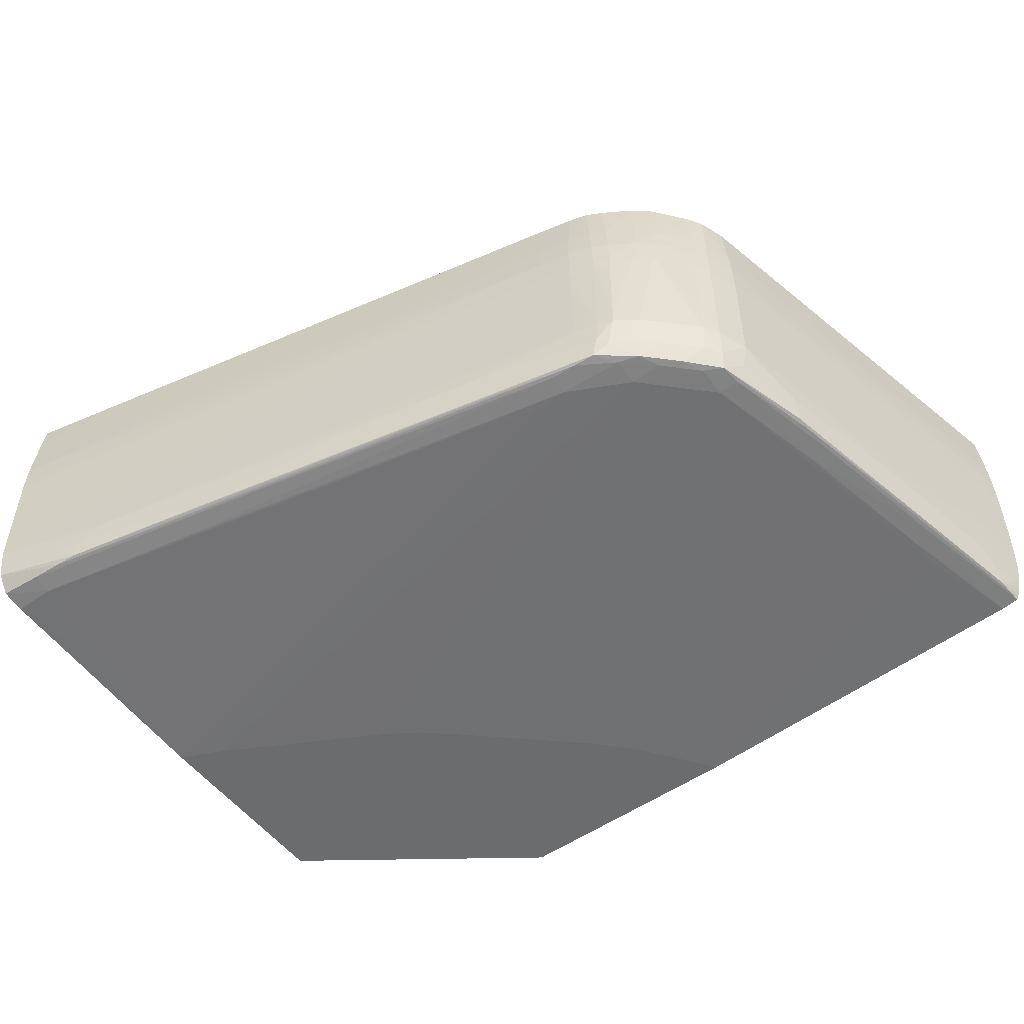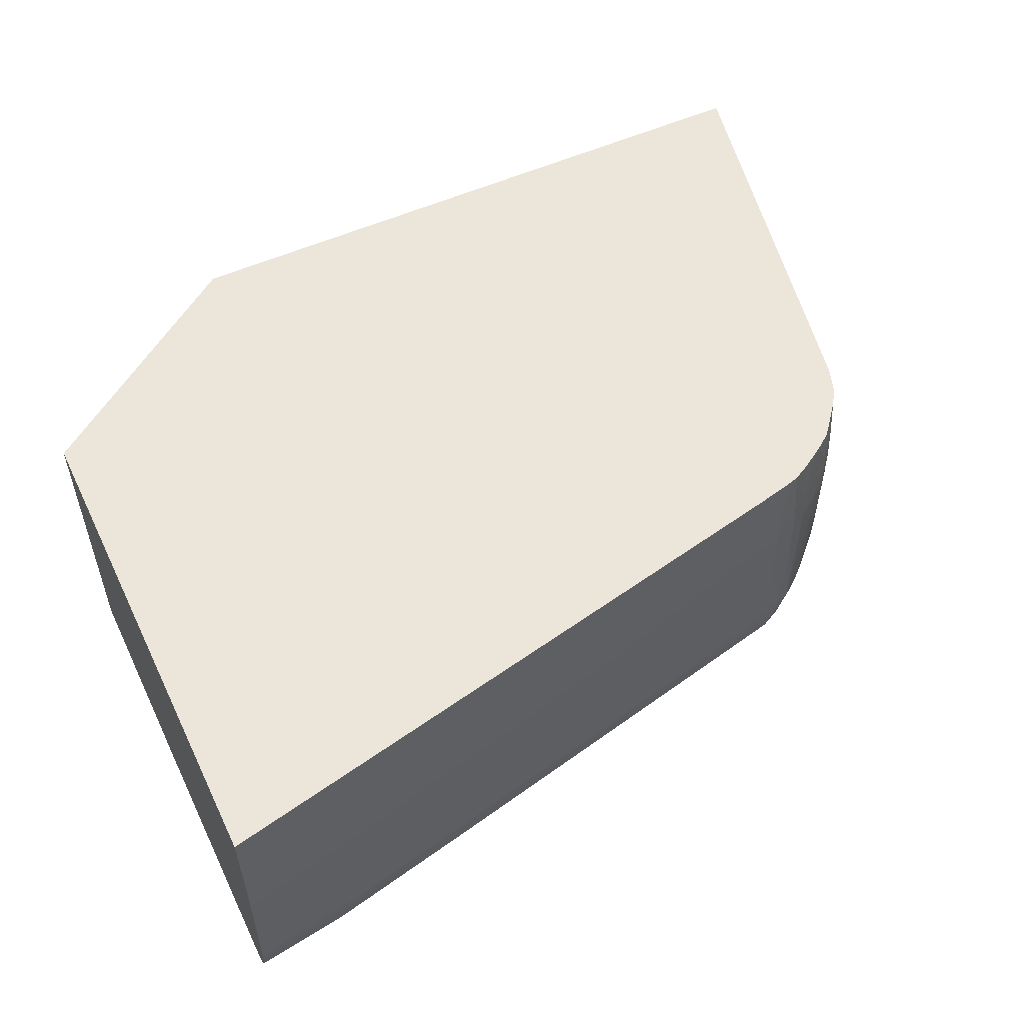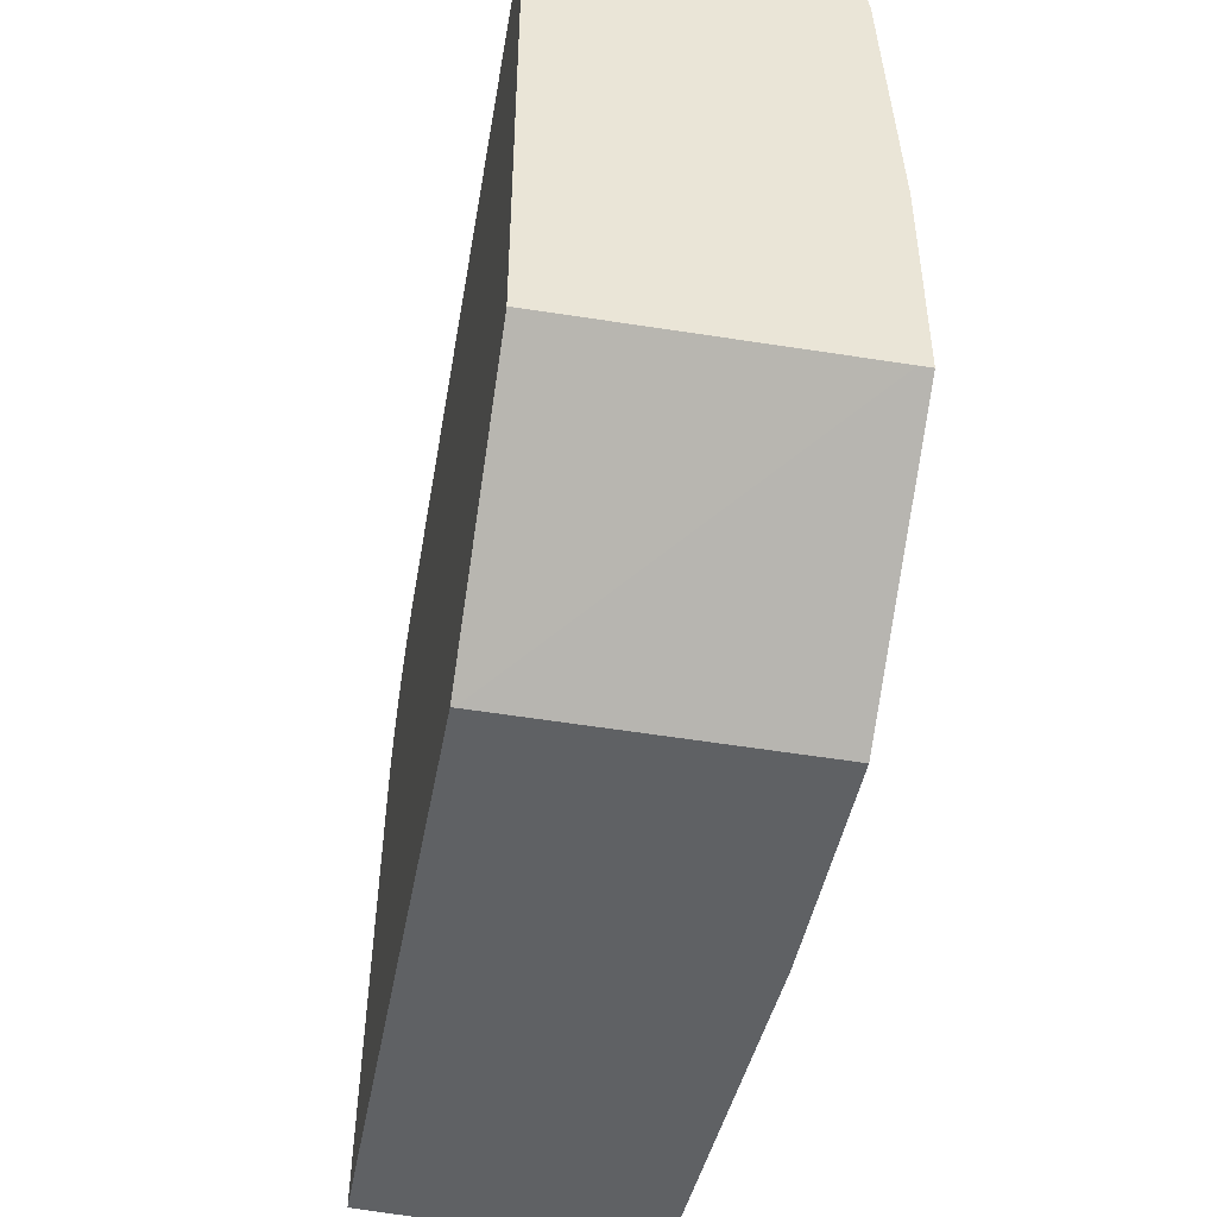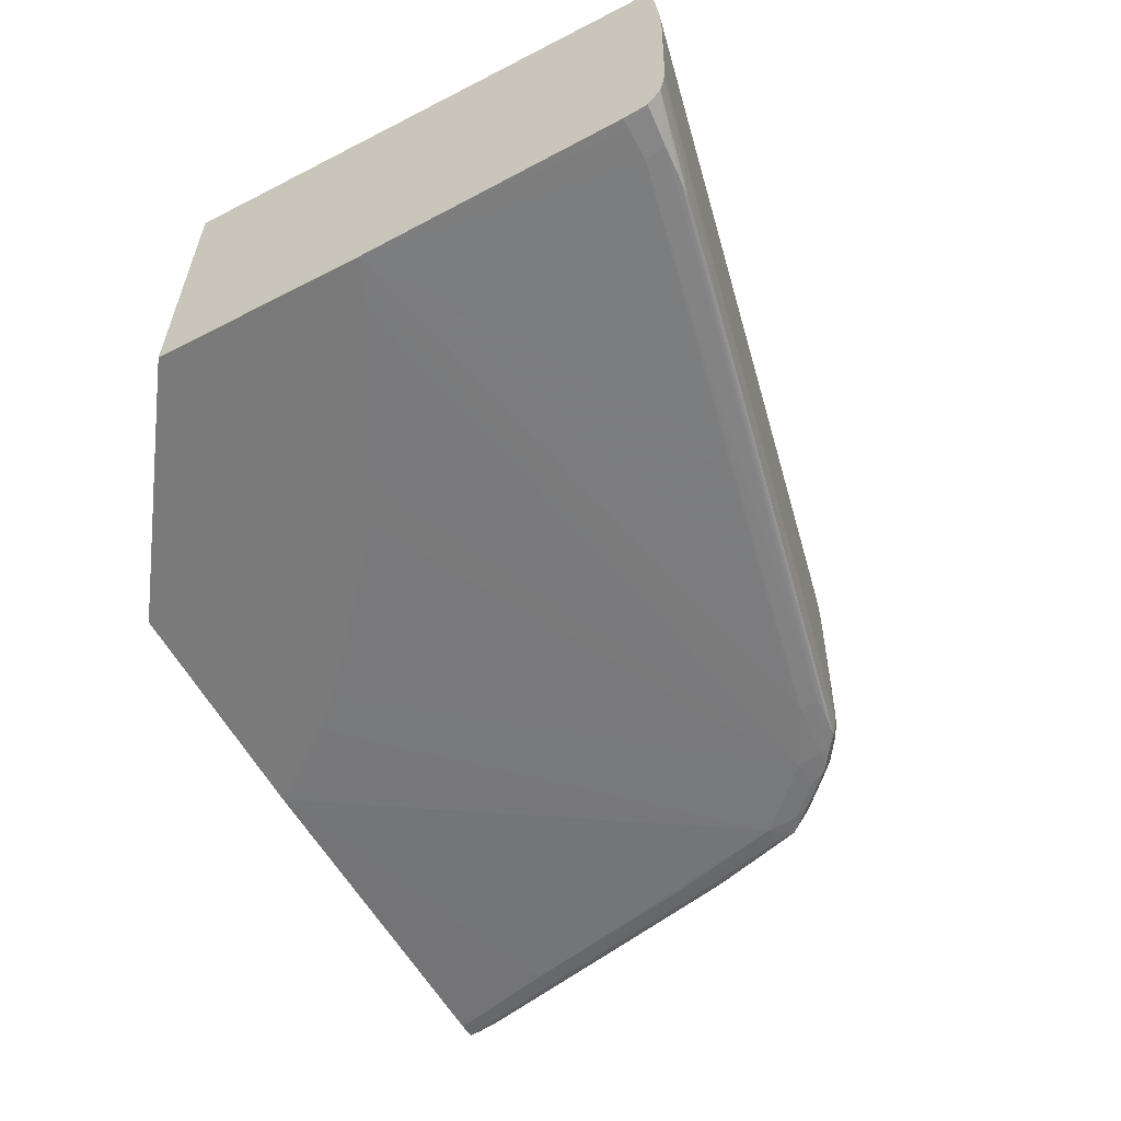
<metadata>
{"format":"obj","ext":"obj","renderer":"f3d","projection":"perspective","resolution":1024,"background":"white","views":[{"elev":-53.6,"azim":36.6,"up":"+Y"},{"elev":54.2,"azim":-25.5,"up":"+Y"},{"elev":-45.5,"azim":-100.4,"up":"+Z"},{"elev":-58.1,"azim":-62.0,"up":"+Y"}]}
</metadata>
<code>
v 0.02231 -0.03897 0.0235
v 0.02231 -0.03888 0.0235
v 0.02244 -0.04878 0.0235
v 0.01485 -0.04878 0.02891
v 0.01485 -0.04837 0.02891
v 0.01485 -0.04125 0.02889
v 0.01485 -0.03934 0.02889
v 0.01485 -0.03888 0.02889
v 0.04339 -0.03888 0.0235
v 0.03041 -0.04878 0.0235
v 0.01485 -0.04878 0.03566
v 0.01485 -0.03888 0.04535
v 0.04323 -0.03888 0.02424
v 0.04342 -0.03931 0.0235
v 0.04251 -0.0483 0.0235
v 0.0415 -0.04833 0.02692
v 0.04049 -0.04833 0.03198
v 0.03948 -0.04834 0.03704
v 0.03025 -0.04878 0.02376
v 0.0162 -0.04839 0.04412
v 0.01519 -0.04839 0.04412
v 0.01485 -0.04839 0.04412
v 0.01545 -0.04878 0.03544
v 0.03543 -0.04834 0.04007
v 0.03442 -0.04835 0.04007
v 0.03037 -0.04836 0.04109
v 0.02531 -0.04837 0.0421
v 0.01485 -0.03908 0.04537
v 0.01721 -0.03888 0.04486
v 0.04259 -0.03888 0.02724
v 0.04301 -0.03917 0.02536
v 0.04278 -0.04058 0.02692
v 0.04343 -0.04058 0.02388
v 0.04352 -0.04058 0.0235
v 0.04309 -0.04822 0.0235
v 0.04211 -0.04824 0.02793
v 0.0415 -0.04832 0.02793
v 0.04049 -0.04832 0.03299
v 0.04013 -0.04825 0.03704
v 0.04006 -0.04823 0.0377
v 0.03947 -0.04827 0.03804
v 0.03847 -0.04834 0.03805
v 0.02851 -0.04878 0.02608
v 0.02986 -0.04878 0.02433
v 0.0162 -0.04828 0.04477
v 0.01485 -0.04828 0.04488
v 0.02126 -0.04837 0.04311
v 0.02126 -0.04826 0.04374
v 0.01626 -0.04878 0.03505
v 0.03745 -0.04835 0.03906
v 0.03543 -0.04825 0.04069
v 0.03745 -0.04826 0.03992
v 0.01485 -0.04058 0.04549
v 0.01519 -0.03957 0.04534
v 0.01803 -0.03888 0.04468
v 0.04191 -0.03888 0.0304
v 0.04169 -0.04058 0.03198
v 0.04211 -0.04055 0.03003
v 0.04202 -0.04086 0.03053
v 0.04357 -0.04159 0.0235
v 0.0432 -0.04801 0.0235
v 0.04307 -0.04821 0.02388
v 0.04109 -0.04824 0.03299
v 0.04104 -0.04821 0.03382
v 0.04045 -0.04766 0.03704
v 0.04018 -0.04766 0.03788
v 0.03982 -0.04766 0.03839
v 0.03913 -0.04823 0.03871
v 0.04098 -0.04816 0.03449
v 0.03845 -0.04828 0.03905
v 0.02755 -0.04878 0.02713
v 0.01721 -0.04824 0.04471
v 0.01485 -0.04767 0.04531
v 0.02632 -0.04825 0.0427
v 0.01746 -0.04878 0.0344
v 0.02153 -0.04878 0.03219
v 0.02262 -0.04878 0.03149
v 0.02381 -0.04878 0.03049
v 0.03626 -0.04822 0.04063
v 0.03811 -0.04823 0.03971
v 0.03693 -0.04816 0.04057
v 0.01485 -0.04159 0.04555
v 0.0162 -0.04058 0.0452
v 0.01874 -0.04006 0.04463
v 0.01921 -0.03888 0.04444
v 0.04101 -0.03888 0.03456
v 0.0414 -0.03957 0.03299
v 0.04082 -0.04058 0.03602
v 0.04099 -0.04141 0.03547
v 0.04283 -0.04159 0.02692
v 0.04349 -0.04159 0.02388
v 0.04357 -0.04223 0.0235
v 0.041 -0.04209 0.03552
v 0.0435 -0.0426 0.02388
v 0.04303 -0.04818 0.02445
v 0.04331 -0.04766 0.0235
v 0.04201 -0.04818 0.02947
v 0.04064 -0.04665 0.03704
v 0.04106 -0.04749 0.0348
v 0.04026 -0.04665 0.038
v 0.03994 -0.04665 0.03851
v 0.03932 -0.04766 0.03889
v 0.04309 -0.04761 0.02483
v 0.04303 -0.04724 0.02547
v 0.04206 -0.04758 0.02987
v 0.01785 -0.0482 0.04465
v 0.02705 -0.04821 0.04264
v 0.01485 -0.04699 0.04543
v 0.01721 -0.04766 0.04487
v 0.03199 -0.04819 0.04161
v 0.0388 -0.04766 0.0394
v 0.0383 -0.04766 0.03989
v 0.03746 -0.04776 0.04042
v 0.03714 -0.04749 0.04063
v 0.03293 -0.0472 0.0416
v 0.02279 -0.04817 0.04362
v 0.01485 -0.04218 0.04557
v 0.02888 -0.04196 0.04261
v 0.01822 -0.04159 0.04484
v 0.02882 -0.04128 0.0426
v 0.02384 -0.04096 0.04362
v 0.01934 -0.04058 0.04454
v 0.02126 -0.04058 0.04414
v 0.0243 -0.03957 0.04342
v 0.02632 -0.03888 0.04294
v 0.01993 -0.03888 0.04429
v 0.04085 -0.03888 0.0353
v 0.04093 -0.03957 0.03519
v 0.0407 -0.03888 0.03602
v 0.0406 -0.04058 0.03704
v 0.04174 -0.04159 0.03198
v 0.04066 -0.04159 0.03704
v 0.04358 -0.0426 0.0235
v 0.041 -0.04214 0.03552
v 0.04067 -0.0426 0.03704
v 0.04176 -0.0426 0.03198
v 0.04152 -0.04564 0.03299
v 0.04193 -0.04564 0.03109
v 0.04261 -0.04463 0.02793
v 0.04309 -0.04463 0.02572
v 0.04357 -0.04362 0.0235
v 0.04357 -0.04324 0.0235
v 0.04325 -0.04766 0.02388
v 0.04338 -0.04729 0.0235
v 0.04026 -0.04564 0.03802
v 0.04098 -0.04665 0.03545
v 0.04201 -0.04718 0.03047
v 0.03996 -0.04564 0.03852
v 0.03902 -0.0426 0.03962
v 0.039 -0.04362 0.0396
v 0.03944 -0.04665 0.03901
v 0.03892 -0.04665 0.03952
v 0.04348 -0.04665 0.0235
v 0.0182 -0.04758 0.04469
v 0.01485 -0.04665 0.04548
v 0.03842 -0.04665 0.03999
v 0.03774 -0.04665 0.04049
v 0.03723 -0.04665 0.04067
v 0.03644 -0.04665 0.04087
v 0.03298 -0.04665 0.04161
v 0.01875 -0.04719 0.04463
v 0.02798 -0.04737 0.04263
v 0.01485 -0.0426 0.04557
v 0.02888 -0.04233 0.04261
v 0.03543 -0.04159 0.04121
v 0.03327 -0.04159 0.04167
v 0.02843 -0.04161 0.04269
v 0.02531 -0.04159 0.04335
v 0.03543 -0.04058 0.04116
v 0.03442 -0.04058 0.04137
v 0.02733 -0.04058 0.04286
v 0.02632 -0.03957 0.043
v 0.03543 -0.03888 0.04103
v 0.04048 -0.03888 0.03704
v 0.04018 -0.03888 0.03786
v 0.04024 -0.04058 0.03796
v 0.04027 -0.04159 0.03801
v 0.04027 -0.0426 0.03802
v 0.04027 -0.04463 0.03802
v 0.04348 -0.04463 0.02388
v 0.04356 -0.04425 0.0235
v 0.04129 -0.04665 0.034
v 0.04214 -0.04665 0.02995
v 0.04202 -0.04665 0.03053
v 0.04172 -0.04665 0.03198
v 0.04295 -0.04665 0.02606
v 0.04236 -0.04665 0.02894
v 0.03996 -0.04362 0.03853
v 0.03951 -0.0426 0.03906
v 0.03902 -0.04159 0.03962
v 0.03847 -0.0426 0.04003
v 0.03847 -0.04362 0.04001
v 0.03898 -0.04436 0.03958
v 0.03897 -0.04504 0.03956
v 0.0435 -0.04627 0.0235
v 0.01822 -0.04564 0.04479
v 0.01519 -0.04564 0.04544
v 0.01485 -0.04607 0.0455
v 0.02227 -0.04665 0.0439
v 0.02531 -0.04564 0.04328
v 0.02733 -0.04463 0.04288
v 0.02531 -0.04463 0.04331
v 0.02383 -0.04463 0.04362
v 0.02632 -0.04362 0.04312
v 0.03775 -0.04564 0.04049
v 0.03726 -0.0426 0.04073
v 0.03726 -0.04362 0.04072
v 0.03644 -0.0426 0.04099
v 0.03644 -0.04362 0.04096
v 0.03543 -0.04463 0.04115
v 0.01485 -0.04362 0.04555
v 0.01902 -0.0426 0.04469
v 0.02025 -0.04362 0.04441
v 0.02389 -0.04362 0.04364
v 0.02884 -0.04301 0.0426
v 0.03239 -0.0426 0.04186
v 0.03326 -0.0426 0.04167
v 0.03377 -0.0426 0.04156
v 0.03543 -0.0426 0.04121
v 0.03644 -0.04159 0.04099
v 0.03543 -0.03957 0.04108
v 0.03644 -0.04058 0.04094
v 0.03644 -0.03888 0.0408
v 0.04007 -0.03888 0.03802
v 0.03992 -0.04058 0.03847
v 0.03995 -0.04159 0.03851
v 0.03996 -0.0426 0.03853
v 0.04324 -0.04564 0.02489
v 0.04354 -0.04526 0.0235
v 0.04356 -0.04463 0.0235
v 0.03949 -0.04159 0.03906
v 0.039 -0.04081 0.03959
v 0.03847 -0.04159 0.04001
v 0.03777 -0.0426 0.04048
v 0.03777 -0.04362 0.04049
v 0.04352 -0.04564 0.0235
v 0.01519 -0.04362 0.04548
v 0.01485 -0.04564 0.04551
v 0.03037 -0.04362 0.04226
v 0.02935 -0.04362 0.04248
v 0.03725 -0.04159 0.04073
v 0.03719 -0.04058 0.0407
v 0.03711 -0.03957 0.04066
v 0.03705 -0.03888 0.04063
v 0.03684 -0.03888 0.04069
v 0.03984 -0.03888 0.03837
v 0.03987 -0.03957 0.03841
v 0.03933 -0.03888 0.03899
v 0.03937 -0.03957 0.03902
v 0.03934 -0.04052 0.03916
v 0.03896 -0.04014 0.03956
v 0.03856 -0.04052 0.03987
v 0.03769 -0.04058 0.04044
v 0.03775 -0.04159 0.04047
v 0.03756 -0.03888 0.04037
v 0.0392 -0.03888 0.03915
v 0.03889 -0.03888 0.03949
v 0.03838 -0.03888 0.03986
v 0.03842 -0.03957 0.03989
v 0.03813 -0.03888 0.04002
v 0.03761 -0.03957 0.04039
f 1 2 9
f 1 9 14
f 1 14 34
f 1 34 60
f 1 60 92
f 1 92 133
f 1 133 142
f 1 142 141
f 1 141 181
f 1 181 230
f 1 230 229
f 1 229 236
f 1 236 195
f 1 195 153
f 1 153 144
f 1 144 96
f 1 96 61
f 1 61 35
f 1 35 15
f 1 15 10
f 1 10 3
f 1 3 4
f 1 4 5
f 1 5 6
f 1 6 7
f 1 7 8
f 1 8 2
f 2 8 12
f 2 12 29
f 2 29 55
f 2 55 85
f 2 85 126
f 2 126 125
f 2 125 173
f 2 173 223
f 2 223 245
f 2 245 244
f 2 244 255
f 2 255 260
f 2 260 258
f 2 258 257
f 2 257 256
f 2 256 248
f 2 248 246
f 2 246 224
f 2 224 175
f 2 175 174
f 2 174 129
f 2 129 127
f 2 127 86
f 2 86 56
f 2 56 30
f 2 30 13
f 2 13 9
f 3 10 19
f 3 19 44
f 3 44 43
f 3 43 71
f 3 71 78
f 3 78 77
f 3 77 76
f 3 76 75
f 3 75 49
f 3 49 23
f 3 23 11
f 3 11 4
f 4 11 22
f 4 22 46
f 4 46 73
f 4 73 108
f 4 108 155
f 4 155 198
f 4 198 238
f 4 238 211
f 4 211 163
f 4 163 117
f 4 117 82
f 4 82 53
f 4 53 28
f 4 28 12
f 4 12 8
f 4 8 7
f 4 7 6
f 4 6 5
f 9 13 14
f 10 15 16
f 10 16 17
f 10 17 18
f 10 18 19
f 11 20 21
f 11 21 22
f 11 23 24
f 11 24 25
f 11 25 26
f 11 26 27
f 11 27 20
f 12 28 29
f 13 30 14
f 14 31 32
f 14 32 33
f 14 33 34
f 14 30 31
f 15 35 36
f 15 36 37
f 15 37 16
f 16 37 17
f 17 37 18
f 18 37 38
f 18 38 39
f 18 39 40
f 18 40 41
f 18 41 42
f 18 42 43
f 18 43 44
f 18 44 19
f 20 45 46
f 20 46 21
f 20 27 26
f 20 26 24
f 20 24 47
f 20 47 48
f 20 48 45
f 21 46 22
f 23 49 50
f 23 50 24
f 24 51 47
f 24 26 25
f 24 50 52
f 24 52 51
f 28 53 54
f 28 54 29
f 29 54 55
f 30 56 57
f 30 57 58
f 30 58 31
f 31 58 32
f 32 58 57
f 32 57 59
f 32 59 33
f 33 59 34
f 34 59 60
f 35 61 62
f 35 62 36
f 36 63 38
f 36 38 37
f 36 62 63
f 38 63 39
f 39 63 64
f 39 64 40
f 40 65 66
f 40 66 67
f 40 67 68
f 40 68 41
f 40 64 69
f 40 69 65
f 41 68 70
f 41 70 50
f 41 50 42
f 42 50 43
f 43 50 71
f 45 72 73
f 45 73 46
f 45 48 72
f 47 51 48
f 48 51 74
f 48 74 72
f 49 75 50
f 50 70 52
f 50 75 76
f 50 76 77
f 50 77 78
f 50 78 71
f 51 52 79
f 51 79 74
f 52 70 80
f 52 80 81
f 52 81 79
f 53 82 83
f 53 83 54
f 54 83 84
f 54 84 55
f 55 84 85
f 56 86 87
f 56 87 57
f 57 87 88
f 57 88 59
f 59 89 90
f 59 90 91
f 59 91 60
f 59 88 89
f 60 91 93
f 60 93 94
f 60 94 92
f 61 95 62
f 61 96 95
f 62 95 64
f 62 64 63
f 64 95 97
f 64 97 69
f 65 98 66
f 65 69 99
f 65 99 98
f 66 100 101
f 66 101 67
f 66 98 100
f 67 101 151
f 67 151 102
f 67 102 68
f 68 102 80
f 68 80 70
f 69 97 103
f 69 103 104
f 69 104 105
f 69 105 99
f 72 106 73
f 72 74 79
f 72 79 107
f 72 107 106
f 73 106 109
f 73 109 108
f 79 81 110
f 79 110 107
f 80 102 111
f 80 111 112
f 80 112 113
f 80 113 81
f 81 113 114
f 81 114 115
f 81 115 116
f 81 116 110
f 82 117 118
f 82 118 119
f 82 119 120
f 82 120 121
f 82 121 83
f 83 121 122
f 83 122 84
f 84 122 123
f 84 123 124
f 84 124 125
f 84 125 126
f 84 126 85
f 86 127 87
f 87 127 128
f 87 128 88
f 88 127 129
f 88 129 174
f 88 174 130
f 88 130 89
f 88 128 127
f 89 131 90
f 89 130 132
f 89 132 131
f 90 131 93
f 90 93 91
f 92 94 133
f 93 134 94
f 93 131 132
f 93 132 135
f 93 135 134
f 94 134 136
f 94 136 137
f 94 137 138
f 94 138 139
f 94 139 140
f 94 140 141
f 94 141 142
f 94 142 133
f 95 96 143
f 95 143 103
f 95 103 97
f 96 144 143
f 98 135 145
f 98 145 100
f 98 99 146
f 98 146 137
f 98 137 135
f 99 105 104
f 99 104 147
f 99 147 146
f 100 145 148
f 100 148 101
f 101 148 149
f 101 149 150
f 101 150 151
f 102 151 152
f 102 152 111
f 103 143 144
f 103 144 104
f 104 144 153
f 104 153 147
f 106 154 109
f 106 107 110
f 106 110 116
f 106 116 154
f 108 109 155
f 109 154 155
f 111 152 112
f 112 156 157
f 112 157 113
f 112 152 156
f 113 157 114
f 114 157 158
f 114 158 159
f 114 159 115
f 115 159 160
f 115 160 161
f 115 161 162
f 115 162 116
f 116 162 154
f 117 163 118
f 118 164 165
f 118 165 166
f 118 166 120
f 118 120 167
f 118 167 168
f 118 168 119
f 118 163 164
f 119 168 120
f 120 166 165
f 120 165 169
f 120 169 170
f 120 170 121
f 120 168 167
f 121 171 123
f 121 123 122
f 121 170 171
f 123 171 172
f 123 172 124
f 124 172 125
f 125 172 221
f 125 221 173
f 130 174 175
f 130 175 176
f 130 176 132
f 132 176 177
f 132 177 135
f 134 135 136
f 135 177 178
f 135 178 179
f 135 179 145
f 135 137 136
f 137 146 138
f 138 146 140
f 138 140 139
f 140 180 181
f 140 181 141
f 140 146 180
f 145 179 148
f 146 147 182
f 146 182 180
f 147 183 184
f 147 184 185
f 147 185 182
f 147 153 186
f 147 186 187
f 147 187 183
f 148 179 178
f 148 178 188
f 148 188 189
f 148 189 149
f 149 189 190
f 149 190 191
f 149 191 192
f 149 192 157
f 149 157 156
f 149 156 150
f 150 193 151
f 150 156 193
f 151 193 194
f 151 194 152
f 152 194 156
f 153 195 186
f 154 162 161
f 154 161 155
f 155 196 197
f 155 197 198
f 155 161 199
f 155 199 200
f 155 200 201
f 155 201 202
f 155 202 203
f 155 203 204
f 155 204 196
f 156 194 193
f 157 205 206
f 157 206 207
f 157 207 158
f 157 192 191
f 157 191 205
f 158 207 208
f 158 208 209
f 158 209 159
f 159 209 210
f 159 210 160
f 160 210 201
f 160 201 200
f 160 200 199
f 160 199 161
f 163 211 212
f 163 212 164
f 164 212 213
f 164 213 214
f 164 214 204
f 164 204 215
f 164 215 216
f 164 216 217
f 164 217 218
f 164 218 219
f 164 219 165
f 165 219 208
f 165 208 220
f 165 220 169
f 169 221 170
f 169 220 222
f 169 222 221
f 170 221 171
f 171 221 172
f 173 221 222
f 173 222 223
f 175 224 225
f 175 225 176
f 176 225 226
f 176 226 177
f 177 226 227
f 177 227 178
f 178 227 188
f 180 228 229
f 180 229 230
f 180 230 181
f 180 182 185
f 180 185 228
f 183 187 228
f 183 228 184
f 184 228 185
f 186 195 187
f 187 195 228
f 188 227 189
f 189 231 190
f 189 227 231
f 190 232 233
f 190 233 191
f 190 231 232
f 191 233 234
f 191 234 235
f 191 235 205
f 195 236 228
f 196 204 197
f 197 213 237
f 197 237 211
f 197 211 238
f 197 238 198
f 197 204 214
f 197 214 213
f 201 210 209
f 201 209 239
f 201 239 240
f 201 240 202
f 202 240 203
f 203 240 204
f 204 240 216
f 204 216 215
f 205 235 206
f 206 241 220
f 206 220 208
f 206 208 207
f 206 235 234
f 206 234 241
f 208 219 209
f 209 219 239
f 211 237 212
f 212 237 213
f 216 240 217
f 217 240 239
f 217 239 218
f 218 239 219
f 220 241 242
f 220 242 222
f 222 242 243
f 222 243 244
f 222 244 245
f 222 245 223
f 224 246 247
f 224 247 225
f 225 247 248
f 225 248 249
f 225 249 250
f 225 250 232
f 225 232 226
f 226 232 231
f 226 231 227
f 228 236 229
f 232 251 252
f 232 252 233
f 232 250 251
f 233 252 253
f 233 253 254
f 233 254 234
f 234 254 241
f 241 254 242
f 242 254 253
f 242 253 243
f 243 253 244
f 244 253 255
f 246 248 247
f 248 256 249
f 249 256 251
f 249 251 250
f 251 256 257
f 251 257 258
f 251 258 252
f 252 258 259
f 252 259 253
f 253 259 258
f 253 258 260
f 253 260 261
f 253 261 255
f 255 261 260

</code>
